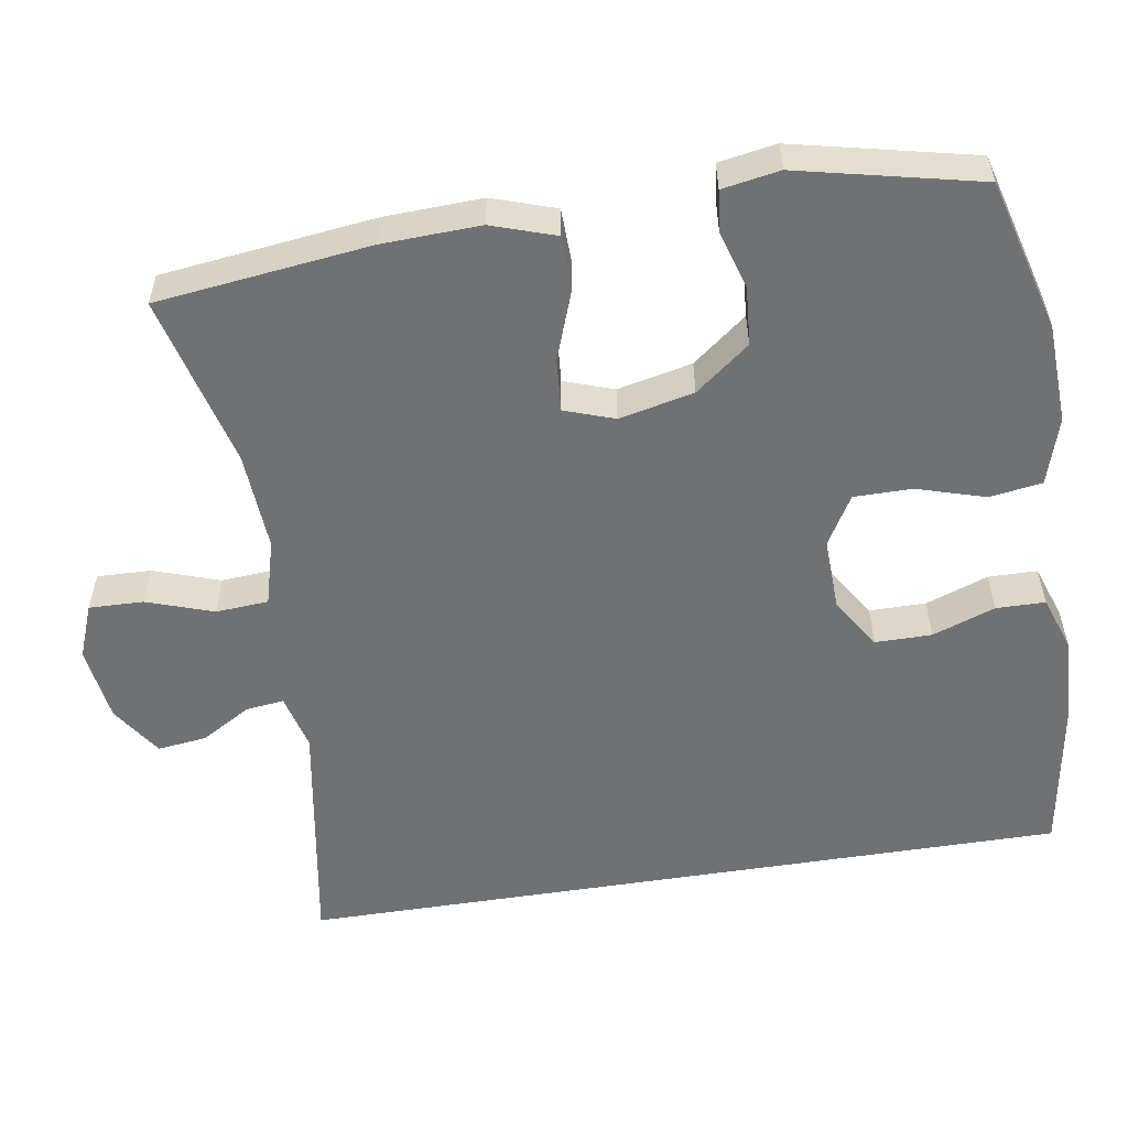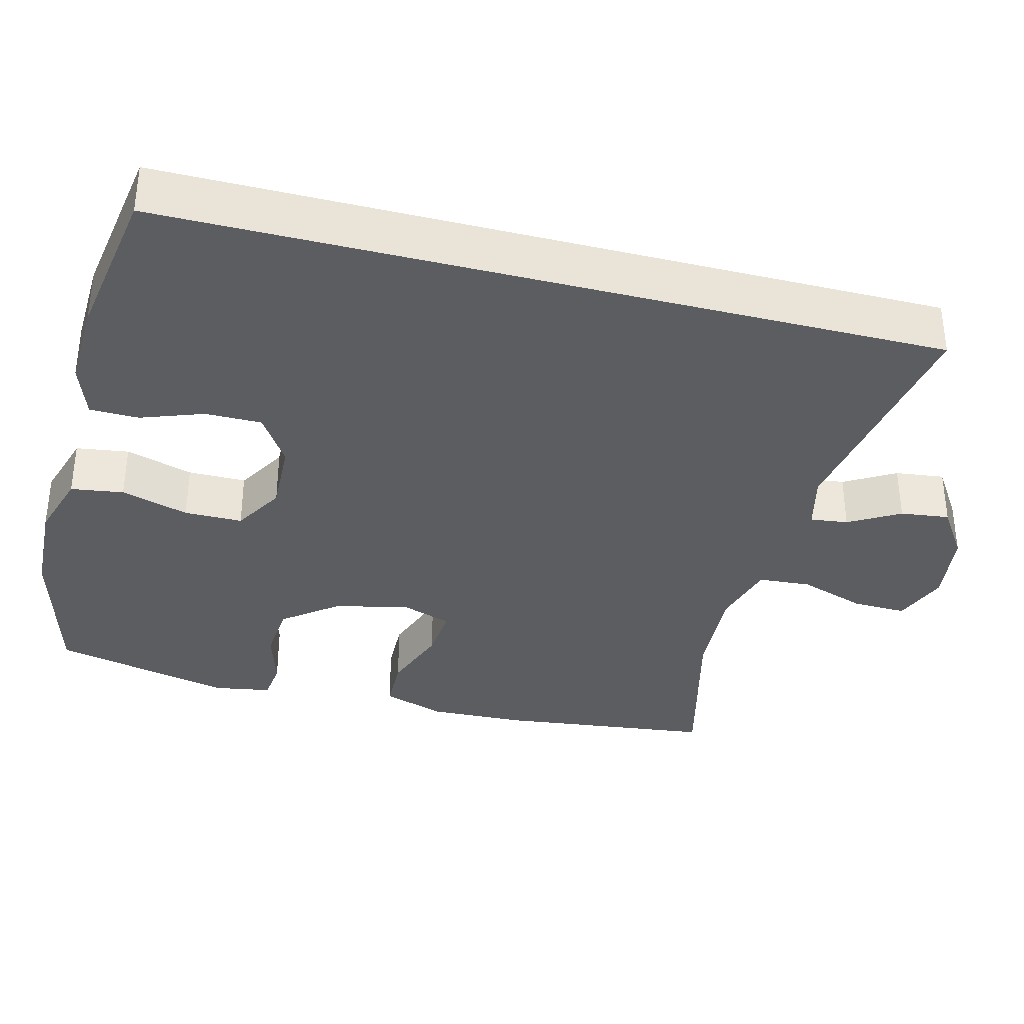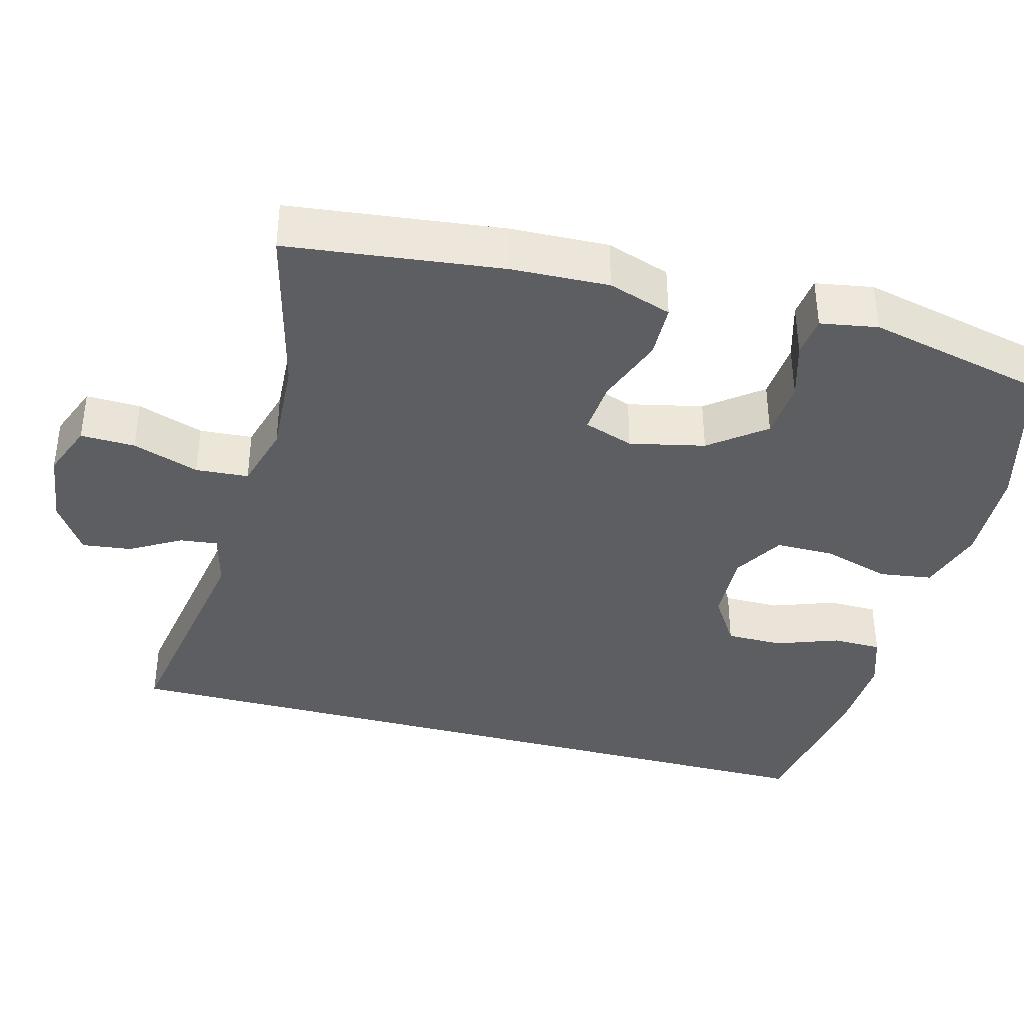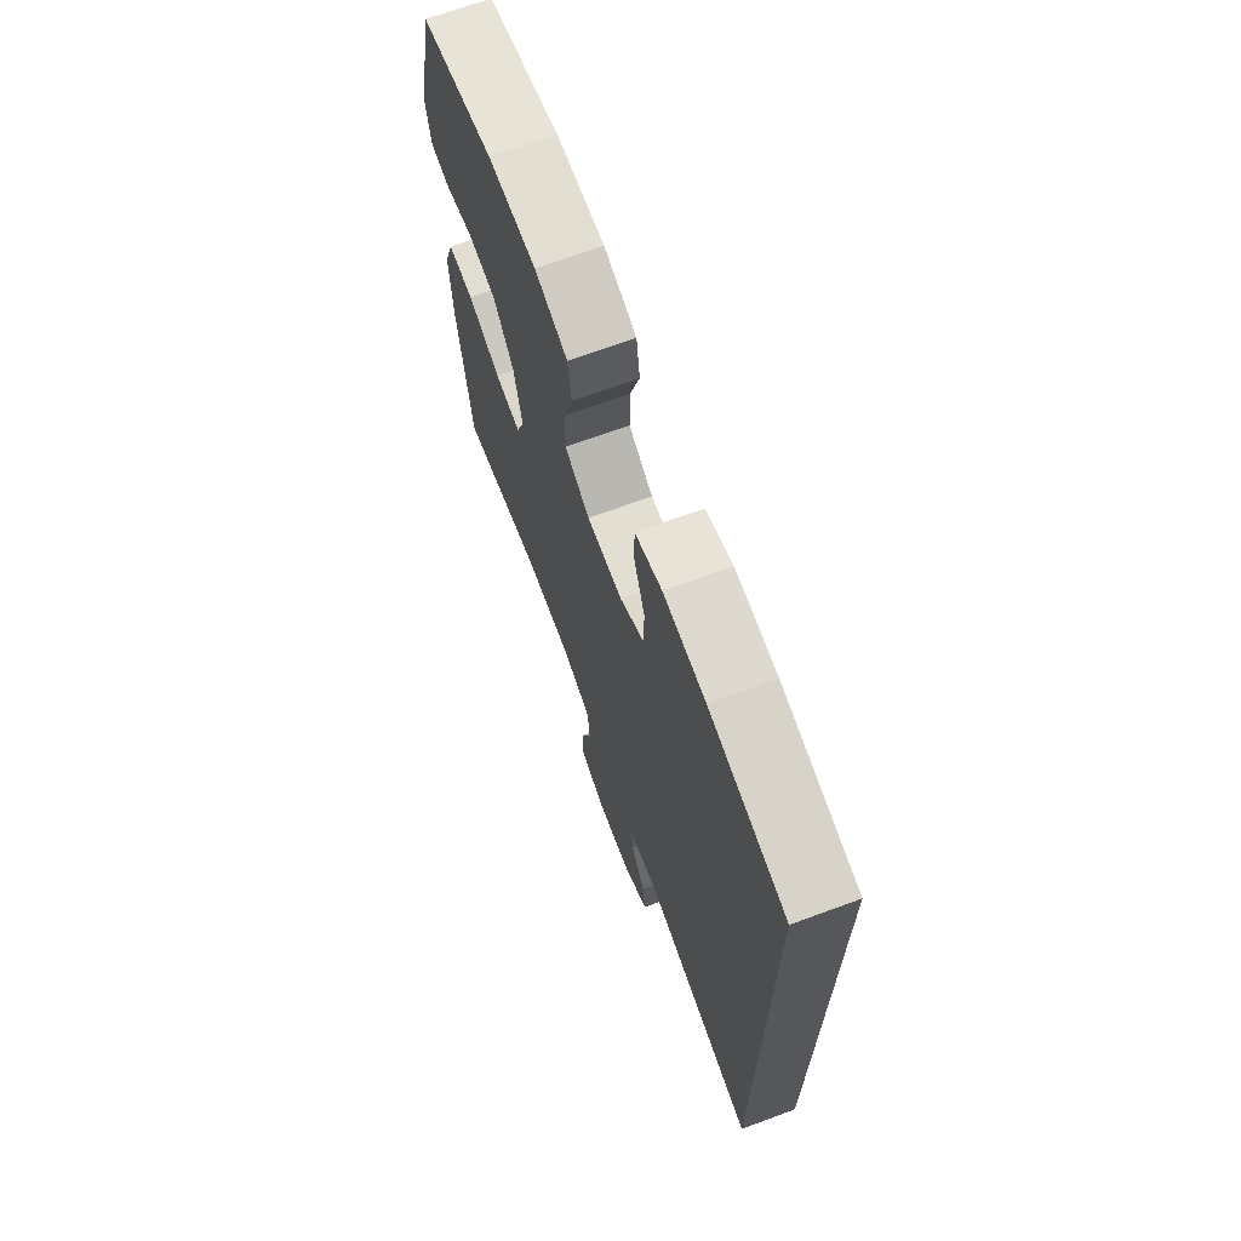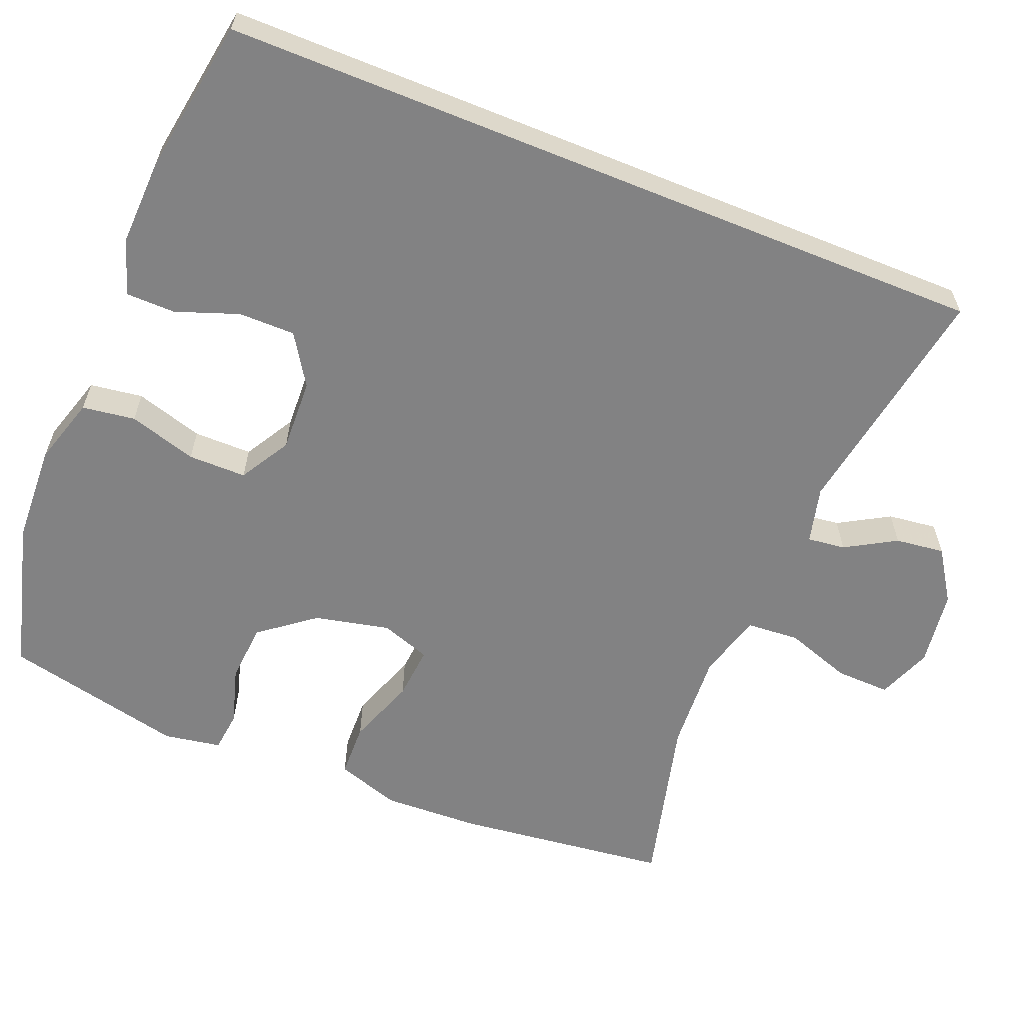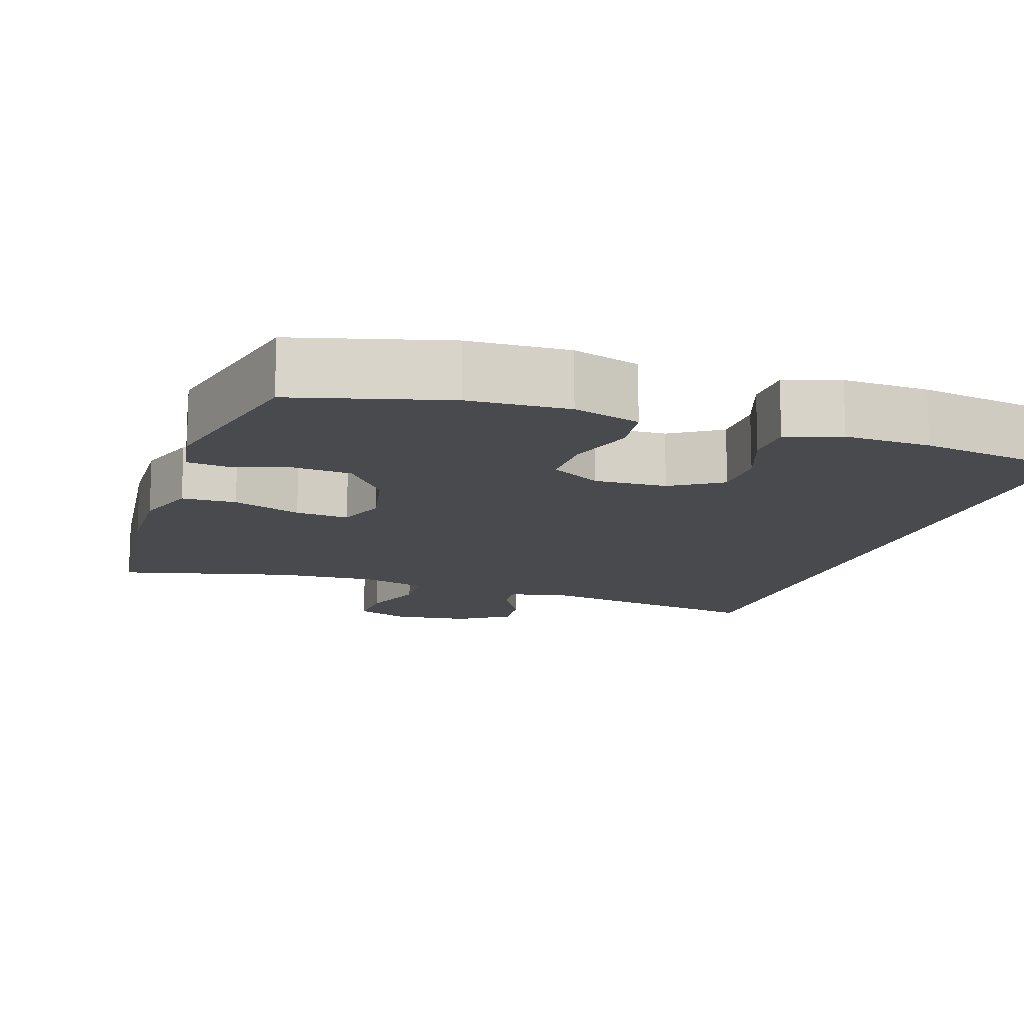
<metadata>
{"format":"obj","ext":"obj","renderer":"f3d","projection":"perspective","resolution":1024,"background":"white","views":[{"elev":-55.1,"azim":-80.9,"up":"+Y"},{"elev":-35.4,"azim":75.5,"up":"+Y"},{"elev":-38.2,"azim":-105.0,"up":"+Y"},{"elev":69.7,"azim":69.8,"up":"+Z"},{"elev":-60.8,"azim":67.9,"up":"+Y"},{"elev":-13.4,"azim":-18.6,"up":"+Y"}]}
</metadata>
<code>
v -0.5 0.07 -0.5
v -0.534 0.07 -0.217
v -0.539 0.07 -0.088
v -0.511 0.07 -0.004
v -0.439 0.07 -0.002
v -0.348 0.07 -0.035
v -0.277 0.07 -0.041
v -0.254 0.07 0.025
v -0.276 0.07 0.124
v -0.332 0.07 0.196
v -0.41 0.07 0.202
v -0.487 0.07 0.179
v -0.541 0.07 0.185
v -0.554 0.07 0.261
v -0.5 0.07 0.5
v -0.299 0.07 0.555
v -0.167 0.07 0.561
v -0.078 0.07 0.534
v -0.068 0.07 0.464
v -0.095 0.07 0.374
v -0.095 0.07 0.297
v -0.028 0.07 0.258
v 0.068 0.07 0.262
v 0.135 0.07 0.305
v 0.135 0.07 0.38
v 0.105 0.07 0.463
v 0.106 0.07 0.528
v 0.178 0.07 0.553
v 0.292 0.07 0.549
v 0.5 0.07 0.516
v 0.5 0.07 -0.509
v 0.183 0.07 -0.456
v 0.108 0.07 -0.475
v 0.114 0.07 -0.525
v 0.153 0.07 -0.592
v 0.161 0.07 -0.657
v 0.093 0.07 -0.702
v -0.008 0.07 -0.716
v -0.08 0.07 -0.688
v -0.078 0.07 -0.616
v -0.048 0.07 -0.528
v -0.053 0.07 -0.458
v -0.14 0.07 -0.434
v -0.271 0.07 -0.442
v -0.5 0 -0.5
v -0.534 0 -0.217
v -0.539 0 -0.088
v -0.511 0 -0.004
v -0.439 0 -0.002
v -0.348 0 -0.035
v -0.277 0 -0.041
v -0.254 0 0.025
v -0.276 0 0.124
v -0.332 0 0.196
v -0.41 0 0.202
v -0.487 0 0.179
v -0.541 0 0.185
v -0.554 0 0.261
v -0.5 0 0.5
v -0.299 0 0.555
v -0.167 0 0.561
v -0.078 0 0.534
v -0.068 0 0.464
v -0.095 0 0.374
v -0.095 0 0.297
v -0.028 0 0.258
v 0.068 0 0.262
v 0.135 0 0.305
v 0.135 0 0.38
v 0.105 0 0.463
v 0.106 0 0.528
v 0.178 0 0.553
v 0.292 0 0.549
v 0.5 0 0.516
v 0.5 0 -0.509
v 0.183 0 -0.456
v 0.108 0 -0.475
v 0.114 0 -0.525
v 0.153 0 -0.592
v 0.161 0 -0.657
v 0.093 0 -0.702
v -0.008 0 -0.716
v -0.08 0 -0.688
v -0.078 0 -0.616
v -0.048 0 -0.528
v -0.053 0 -0.458
v -0.14 0 -0.434
v -0.271 0 -0.442
f 39 40 41
f 38 39 41
f 37 38 41
f 36 37 41
f 35 36 41
f 34 35 41
f 33 34 41 42
f 32 33 42 43
f 29 30 31
f 28 29 31
f 27 28 31
f 26 27 31
f 25 26 31
f 24 25 31 32
f 23 24 32 43
f 18 19 20
f 17 18 20
f 16 17 20
f 15 16 20
f 14 15 20
f 13 14 20
f 12 13 20
f 11 12 20
f 10 11 20 21
f 9 10 21 22
f 4 5 6
f 3 4 6
f 2 3 6
f 1 2 6
f 44 1 6
f 44 6 7
f 43 44 7 8
f 22 23 43
f 9 22 43
f 8 9 43
f 85 84 83
f 85 83 82
f 85 82 81
f 85 81 80
f 85 80 79
f 85 79 78
f 86 85 78 77
f 87 86 77 76
f 75 74 73
f 75 73 72
f 75 72 71
f 75 71 70
f 75 70 69
f 76 75 69 68
f 87 76 68 67
f 64 63 62
f 64 62 61
f 64 61 60
f 64 60 59
f 64 59 58
f 64 58 57
f 64 57 56
f 64 56 55
f 65 64 55 54
f 66 65 54 53
f 50 49 48
f 50 48 47
f 50 47 46
f 50 46 45
f 50 45 88
f 51 50 88
f 52 51 88 87
f 87 67 66
f 87 66 53
f 87 53 52
f 1 45 46 2
f 2 46 47 3
f 3 47 48 4
f 4 48 49 5
f 5 49 50 6
f 6 50 51 7
f 7 51 52 8
f 8 52 53 9
f 9 53 54 10
f 10 54 55 11
f 11 55 56 12
f 12 56 57 13
f 13 57 58 14
f 14 58 59 15
f 15 59 60 16
f 16 60 61 17
f 17 61 62 18
f 18 62 63 19
f 19 63 64 20
f 20 64 65 21
f 21 65 66 22
f 22 66 67 23
f 23 67 68 24
f 24 68 69 25
f 25 69 70 26
f 26 70 71 27
f 27 71 72 28
f 28 72 73 29
f 29 73 74 30
f 30 74 75 31
f 31 75 76 32
f 32 76 77 33
f 33 77 78 34
f 34 78 79 35
f 35 79 80 36
f 36 80 81 37
f 37 81 82 38
f 38 82 83 39
f 39 83 84 40
f 40 84 85 41
f 41 85 86 42
f 42 86 87 43
f 43 87 88 44
f 44 88 45 1

</code>
